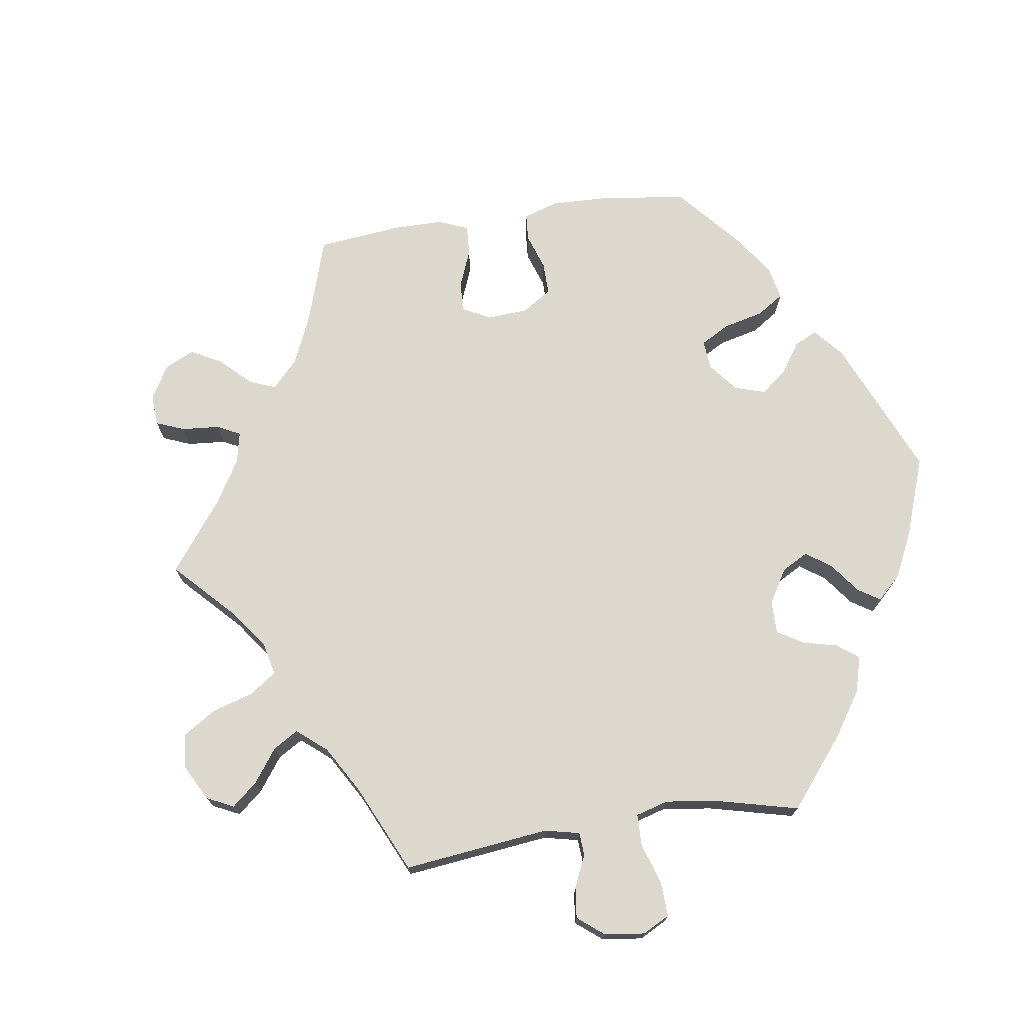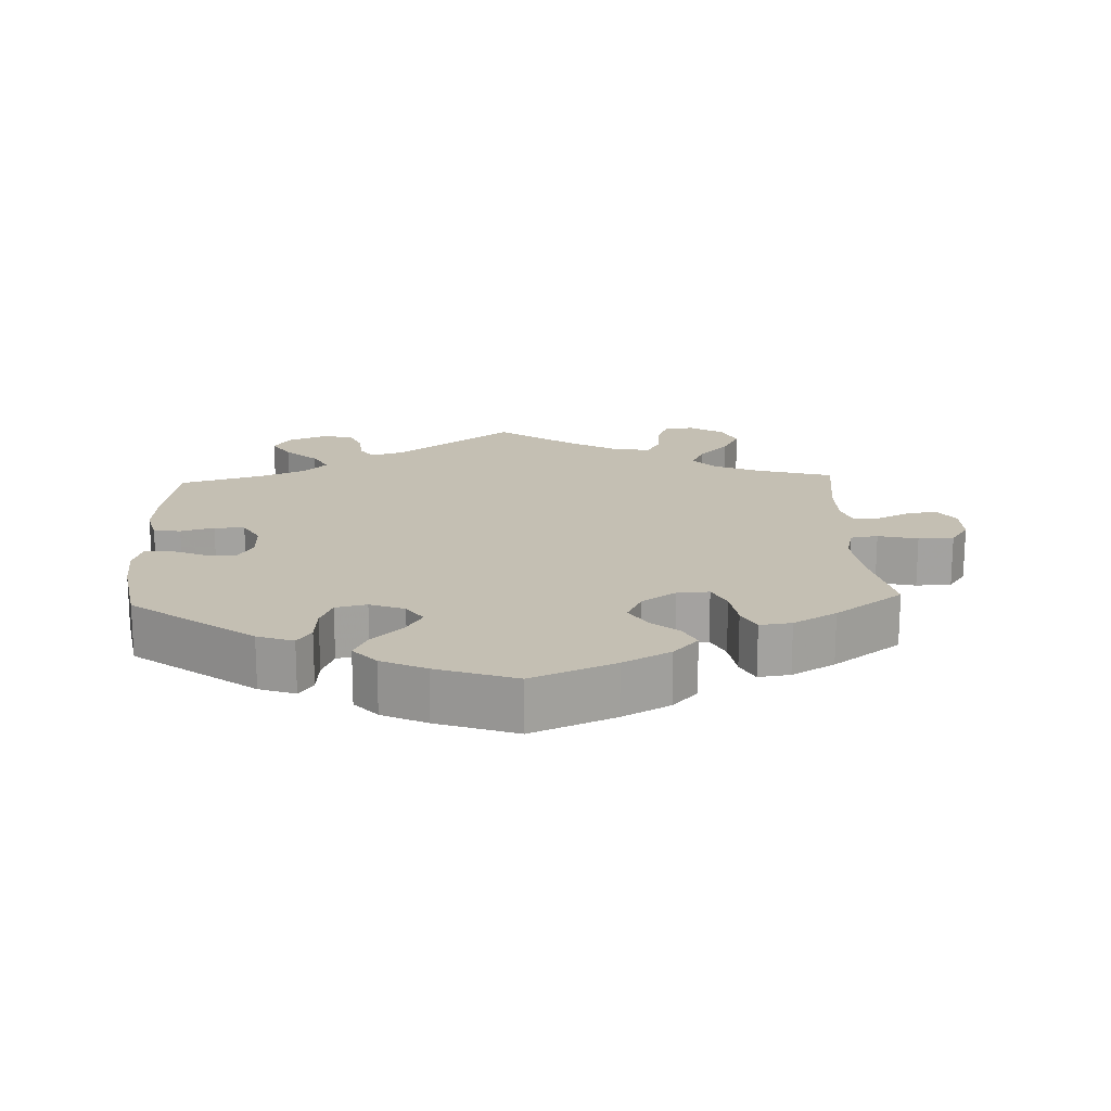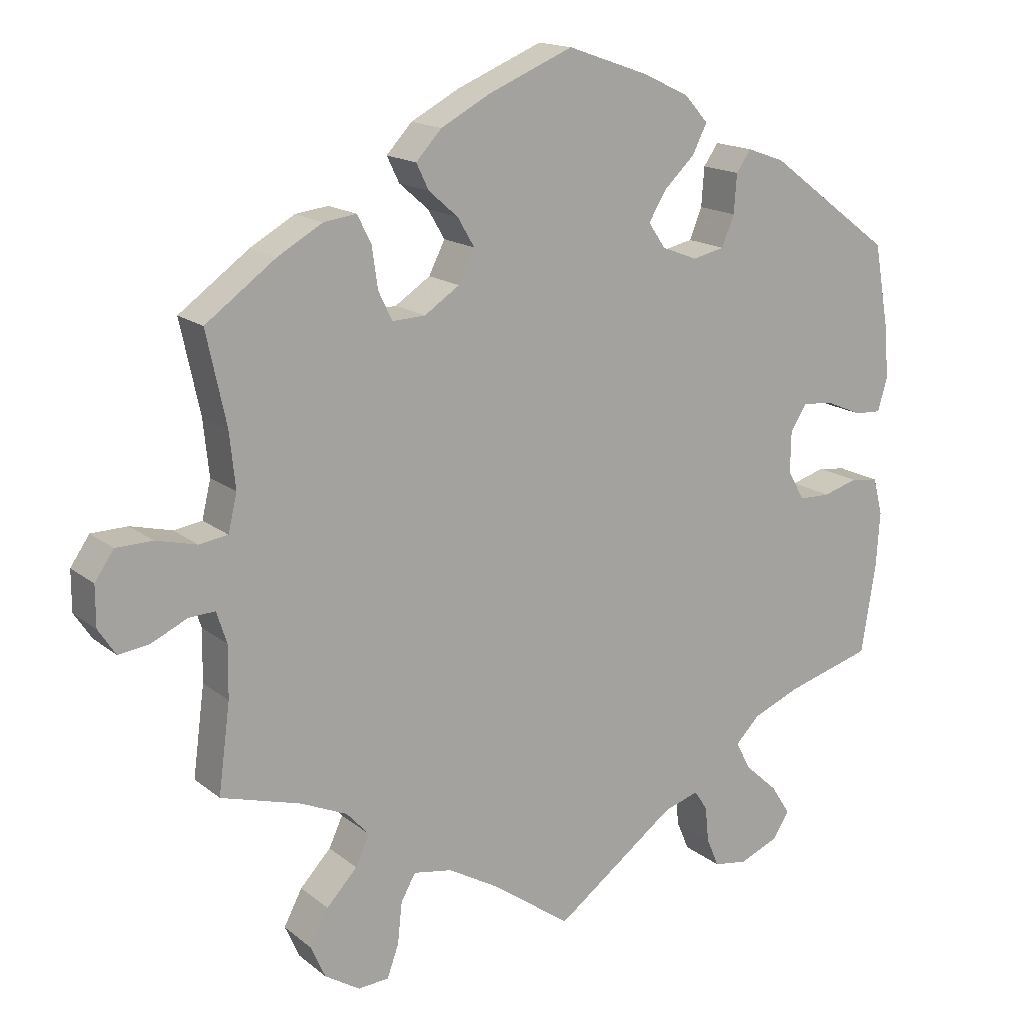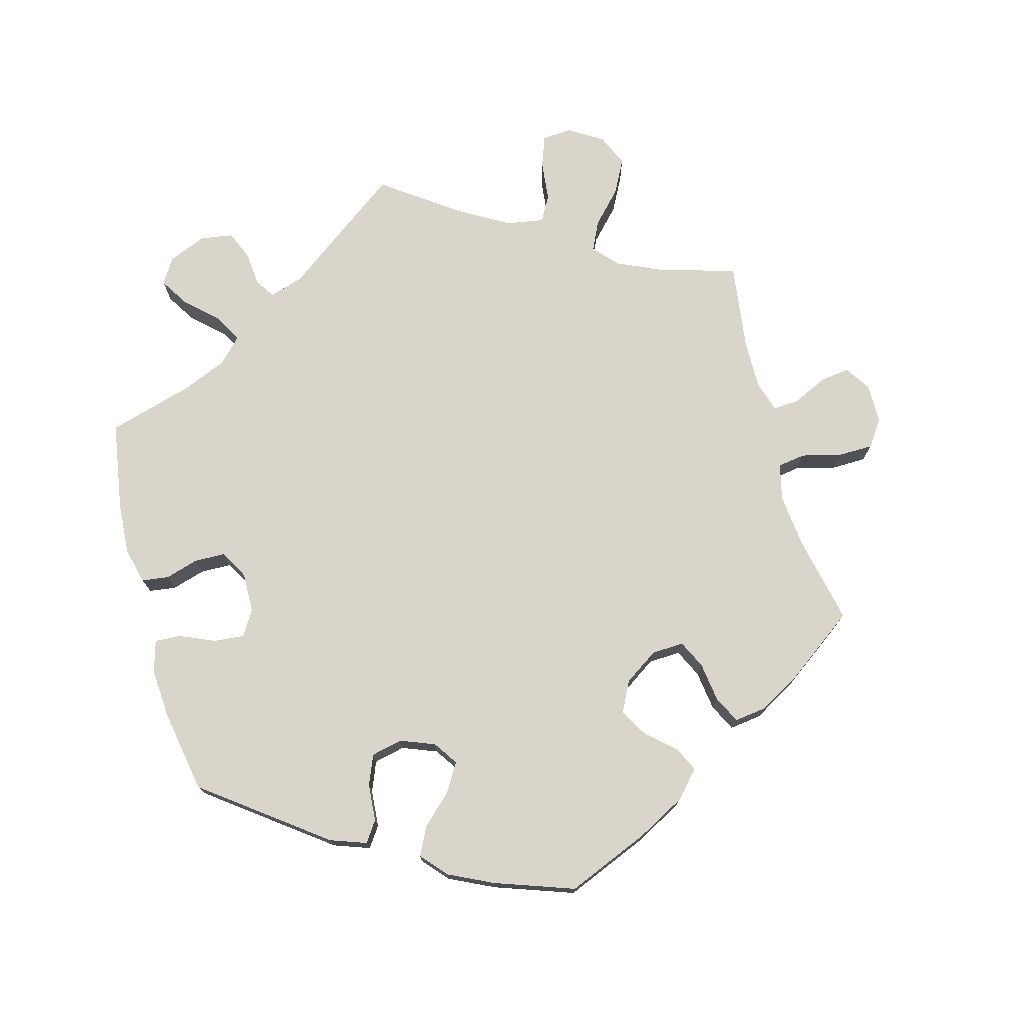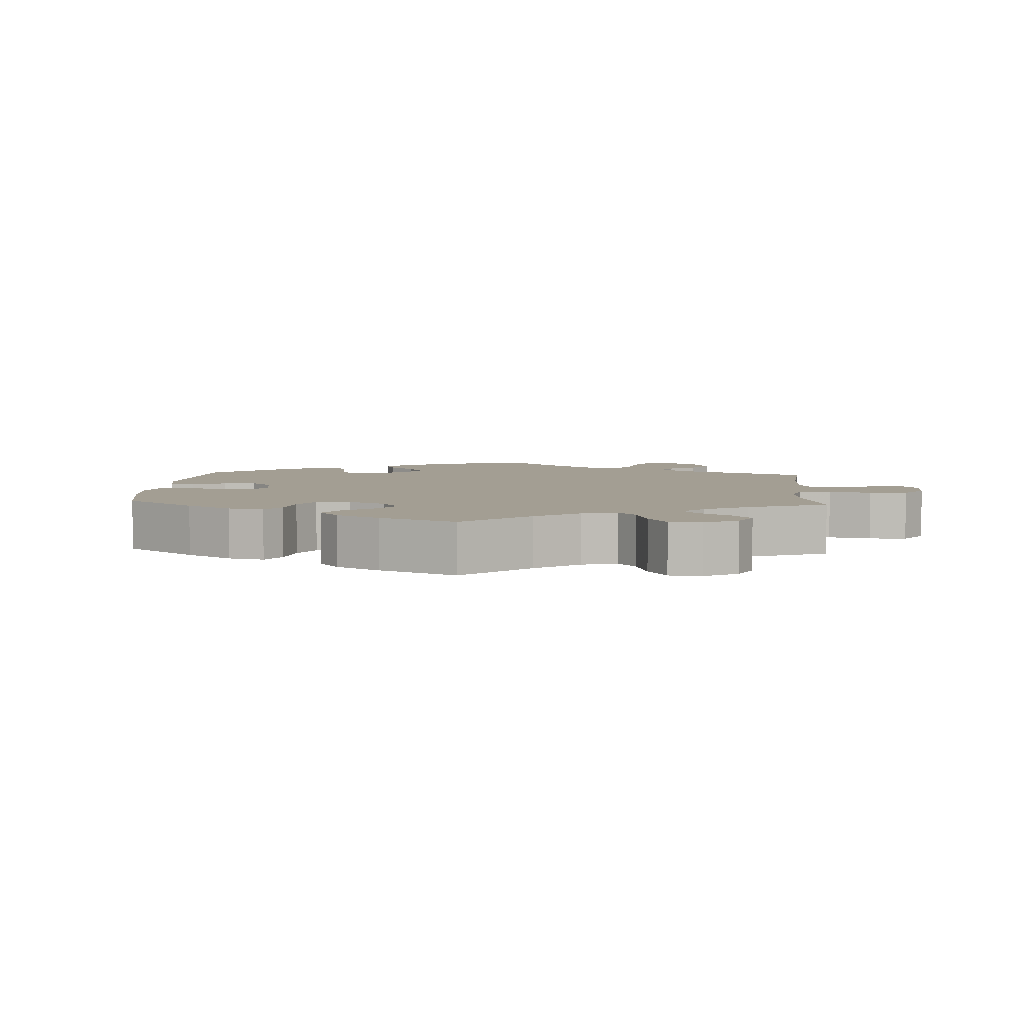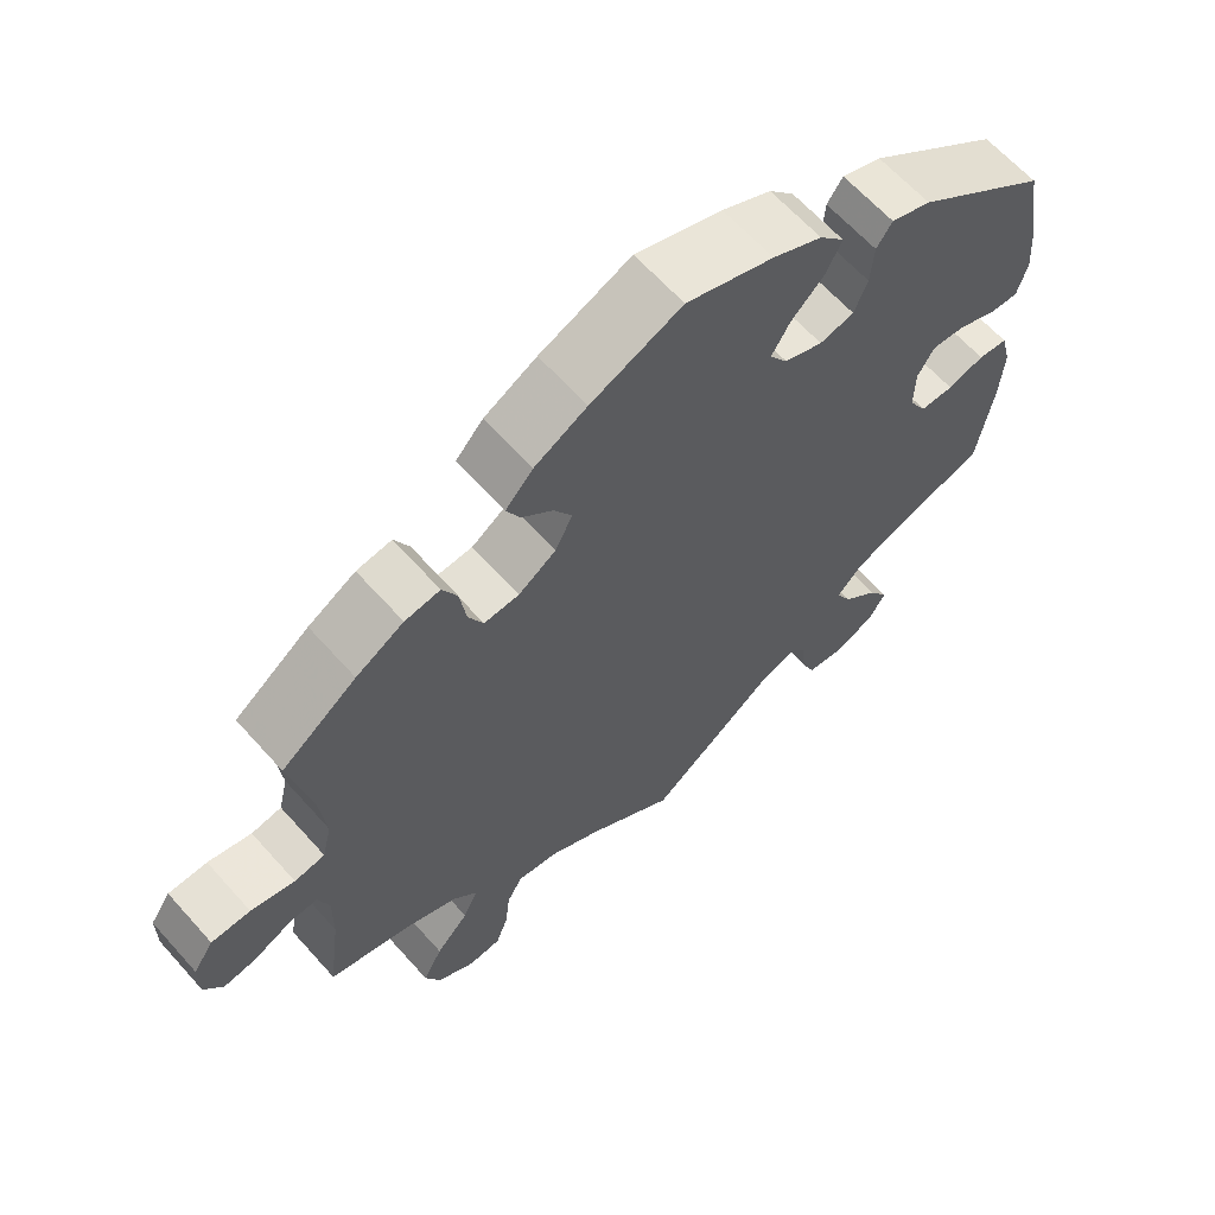
<metadata>
{"format":"obj","ext":"obj","renderer":"f3d","projection":"perspective","resolution":1024,"background":"white","views":[{"elev":72.6,"azim":-158.6,"up":"+Y"},{"elev":17.7,"azim":-2.5,"up":"+Y"},{"elev":16.0,"azim":147.5,"up":"+Z"},{"elev":74.7,"azim":-15.1,"up":"+Y"},{"elev":5.2,"azim":63.7,"up":"+Y"},{"elev":63.6,"azim":138.3,"up":"+Z"}]}
</metadata>
<code>
v -0.33 0.07 0.416
v -0.279 0.07 0.434
v -0.259 0.07 0.405
v -0.255 0.07 0.352
v -0.238 0.07 0.31
v -0.194 0.07 0.3
v -0.145 0.07 0.319
v -0.122 0.07 0.353
v -0.146 0.07 0.393
v -0.188 0.07 0.433
v -0.208 0.07 0.473
v -0.176 0.07 0.509
v -0.113 0.07 0.539
v -0.001 0.07 0.578
v 0.116 0.07 0.529
v 0.183 0.07 0.493
v 0.218 0.07 0.455
v 0.201 0.07 0.42
v 0.161 0.07 0.385
v 0.138 0.07 0.346
v 0.16 0.07 0.302
v 0.208 0.07 0.27
v 0.253 0.07 0.268
v 0.272 0.07 0.307
v 0.28 0.07 0.363
v 0.299 0.07 0.401
v 0.344 0.07 0.395
v 0.405 0.07 0.36
v 0.501 0.07 0.29
v 0.474 0.07 0.165
v 0.466 0.07 0.089
v 0.478 0.07 0.038
v 0.517 0.07 0.032
v 0.573 0.07 0.046
v 0.623 0.07 0.045
v 0.649 0.07 0.007
v 0.649 0.07 -0.048
v 0.625 0.07 -0.084
v 0.583 0.07 -0.078
v 0.534 0.07 -0.055
v 0.498 0.07 -0.053
v 0.484 0.07 -0.096
v 0.485 0.07 -0.167
v 0.501 0.07 -0.289
v 0.391 0.07 -0.321
v 0.328 0.07 -0.349
v 0.297 0.07 -0.383
v 0.316 0.07 -0.424
v 0.358 0.07 -0.469
v 0.383 0.07 -0.517
v 0.363 0.07 -0.562
v 0.315 0.07 -0.592
v 0.273 0.07 -0.589
v 0.257 0.07 -0.545
v 0.251 0.07 -0.488
v 0.231 0.07 -0.452
v 0.178 0.07 -0.461
v 0.11 0.07 -0.5
v 0 0.07 -0.578
v -0.166 0.07 -0.455
v -0.214 0.07 -0.44
v -0.232 0.07 -0.467
v -0.237 0.07 -0.516
v -0.254 0.07 -0.556
v -0.3 0.07 -0.563
v -0.353 0.07 -0.541
v -0.376 0.07 -0.505
v -0.35 0.07 -0.464
v -0.305 0.07 -0.423
v -0.284 0.07 -0.384
v -0.317 0.07 -0.35
v -0.382 0.07 -0.323
v -0.5 0.07 -0.289
v -0.52 0.07 -0.165
v -0.525 0.07 -0.091
v -0.512 0.07 -0.04
v -0.474 0.07 -0.035
v -0.427 0.07 -0.049
v -0.384 0.07 -0.048
v -0.361 0.07 -0.008
v -0.362 0.07 0.048
v -0.384 0.07 0.084
v -0.427 0.07 0.08
v -0.476 0.07 0.059
v -0.513 0.07 0.057
v -0.526 0.07 0.102
v -0.521 0.07 0.171
v -0.5 0.07 0.289
v -0.33 0 0.416
v -0.279 0 0.434
v -0.259 0 0.405
v -0.255 0 0.352
v -0.238 0 0.31
v -0.194 0 0.3
v -0.145 0 0.319
v -0.122 0 0.353
v -0.146 0 0.393
v -0.188 0 0.433
v -0.208 0 0.473
v -0.176 0 0.509
v -0.113 0 0.539
v -0.001 0 0.578
v 0.116 0 0.529
v 0.183 0 0.493
v 0.218 0 0.455
v 0.201 0 0.42
v 0.161 0 0.385
v 0.138 0 0.346
v 0.16 0 0.302
v 0.208 0 0.27
v 0.253 0 0.268
v 0.272 0 0.307
v 0.28 0 0.363
v 0.299 0 0.401
v 0.344 0 0.395
v 0.405 0 0.36
v 0.501 0 0.29
v 0.474 0 0.165
v 0.466 0 0.089
v 0.478 0 0.038
v 0.517 0 0.032
v 0.573 0 0.046
v 0.623 0 0.045
v 0.649 0 0.007
v 0.649 0 -0.048
v 0.625 0 -0.084
v 0.583 0 -0.078
v 0.534 0 -0.055
v 0.498 0 -0.053
v 0.484 0 -0.096
v 0.485 0 -0.167
v 0.501 0 -0.289
v 0.391 0 -0.321
v 0.328 0 -0.349
v 0.297 0 -0.383
v 0.316 0 -0.424
v 0.358 0 -0.469
v 0.383 0 -0.517
v 0.363 0 -0.562
v 0.315 0 -0.592
v 0.273 0 -0.589
v 0.257 0 -0.545
v 0.251 0 -0.488
v 0.231 0 -0.452
v 0.178 0 -0.461
v 0.11 0 -0.5
v 0 0 -0.578
v -0.166 0 -0.455
v -0.214 0 -0.44
v -0.232 0 -0.467
v -0.237 0 -0.516
v -0.254 0 -0.556
v -0.3 0 -0.563
v -0.353 0 -0.541
v -0.376 0 -0.505
v -0.35 0 -0.464
v -0.305 0 -0.423
v -0.284 0 -0.384
v -0.317 0 -0.35
v -0.382 0 -0.323
v -0.5 0 -0.289
v -0.52 0 -0.165
v -0.525 0 -0.091
v -0.512 0 -0.04
v -0.474 0 -0.035
v -0.427 0 -0.049
v -0.384 0 -0.048
v -0.361 0 -0.008
v -0.362 0 0.048
v -0.384 0 0.084
v -0.427 0 0.08
v -0.476 0 0.059
v -0.513 0 0.057
v -0.526 0 0.102
v -0.521 0 0.171
v -0.5 0 0.289
f 83 84 85 86
f 82 83 86 87
f 75 76 77 78
f 75 78 79
f 72 73 74 75
f 71 72 75 79
f 70 71 79 80
f 66 67 68 69
f 66 69 70
f 65 66 70
f 62 63 64 65
f 61 62 65 70
f 60 61 70 80
f 58 59 60 80
f 52 53 54 55
f 52 55 56
f 51 52 56
f 48 49 50 51
f 47 48 51 56
f 46 47 56 57
f 43 44 45
f 42 43 45 46
f 41 42 46 57
f 37 38 39 40
f 37 40 41
f 36 37 41
f 33 34 35 36
f 32 33 36 41
f 31 32 41 57
f 27 28 29 30
f 24 25 26 27
f 23 24 27 30
f 22 23 30 31
f 16 17 18 19
f 16 19 20
f 15 16 20
f 14 15 20
f 13 14 20 21
f 9 10 11 12
f 8 9 12 13
f 1 2 3 4
f 1 4 5
f 82 87 88 1
f 57 58 80 81
f 21 22 31 57
f 8 13 21 57
f 7 8 57
f 6 7 57 81
f 5 6 81 82
f 1 5 82
f 174 173 172 171
f 175 174 171 170
f 166 165 164 163
f 167 166 163
f 163 162 161 160
f 167 163 160 159
f 168 167 159 158
f 157 156 155 154
f 158 157 154
f 158 154 153
f 153 152 151 150
f 158 153 150 149
f 168 158 149 148
f 168 148 147 146
f 143 142 141 140
f 144 143 140
f 144 140 139
f 139 138 137 136
f 144 139 136 135
f 145 144 135 134
f 133 132 131
f 134 133 131 130
f 145 134 130 129
f 128 127 126 125
f 129 128 125
f 129 125 124
f 124 123 122 121
f 129 124 121 120
f 145 129 120 119
f 118 117 116 115
f 115 114 113 112
f 118 115 112 111
f 119 118 111 110
f 107 106 105 104
f 108 107 104
f 108 104 103
f 108 103 102
f 109 108 102 101
f 100 99 98 97
f 101 100 97 96
f 92 91 90 89
f 93 92 89
f 89 176 175 170
f 169 168 146 145
f 145 119 110 109
f 145 109 101 96
f 145 96 95
f 169 145 95 94
f 170 169 94 93
f 170 93 89
f 1 89 90 2
f 2 90 91 3
f 3 91 92 4
f 4 92 93 5
f 5 93 94 6
f 6 94 95 7
f 7 95 96 8
f 8 96 97 9
f 9 97 98 10
f 10 98 99 11
f 11 99 100 12
f 12 100 101 13
f 13 101 102 14
f 14 102 103 15
f 15 103 104 16
f 16 104 105 17
f 17 105 106 18
f 18 106 107 19
f 19 107 108 20
f 20 108 109 21
f 21 109 110 22
f 22 110 111 23
f 23 111 112 24
f 24 112 113 25
f 25 113 114 26
f 26 114 115 27
f 27 115 116 28
f 28 116 117 29
f 29 117 118 30
f 30 118 119 31
f 31 119 120 32
f 32 120 121 33
f 33 121 122 34
f 34 122 123 35
f 35 123 124 36
f 36 124 125 37
f 37 125 126 38
f 38 126 127 39
f 39 127 128 40
f 40 128 129 41
f 41 129 130 42
f 42 130 131 43
f 43 131 132 44
f 44 132 133 45
f 45 133 134 46
f 46 134 135 47
f 47 135 136 48
f 48 136 137 49
f 49 137 138 50
f 50 138 139 51
f 51 139 140 52
f 52 140 141 53
f 53 141 142 54
f 54 142 143 55
f 55 143 144 56
f 56 144 145 57
f 57 145 146 58
f 58 146 147 59
f 59 147 148 60
f 60 148 149 61
f 61 149 150 62
f 62 150 151 63
f 63 151 152 64
f 64 152 153 65
f 65 153 154 66
f 66 154 155 67
f 67 155 156 68
f 68 156 157 69
f 69 157 158 70
f 70 158 159 71
f 71 159 160 72
f 72 160 161 73
f 73 161 162 74
f 74 162 163 75
f 75 163 164 76
f 76 164 165 77
f 77 165 166 78
f 78 166 167 79
f 79 167 168 80
f 80 168 169 81
f 81 169 170 82
f 82 170 171 83
f 83 171 172 84
f 84 172 173 85
f 85 173 174 86
f 86 174 175 87
f 87 175 176 88
f 88 176 89 1

</code>
